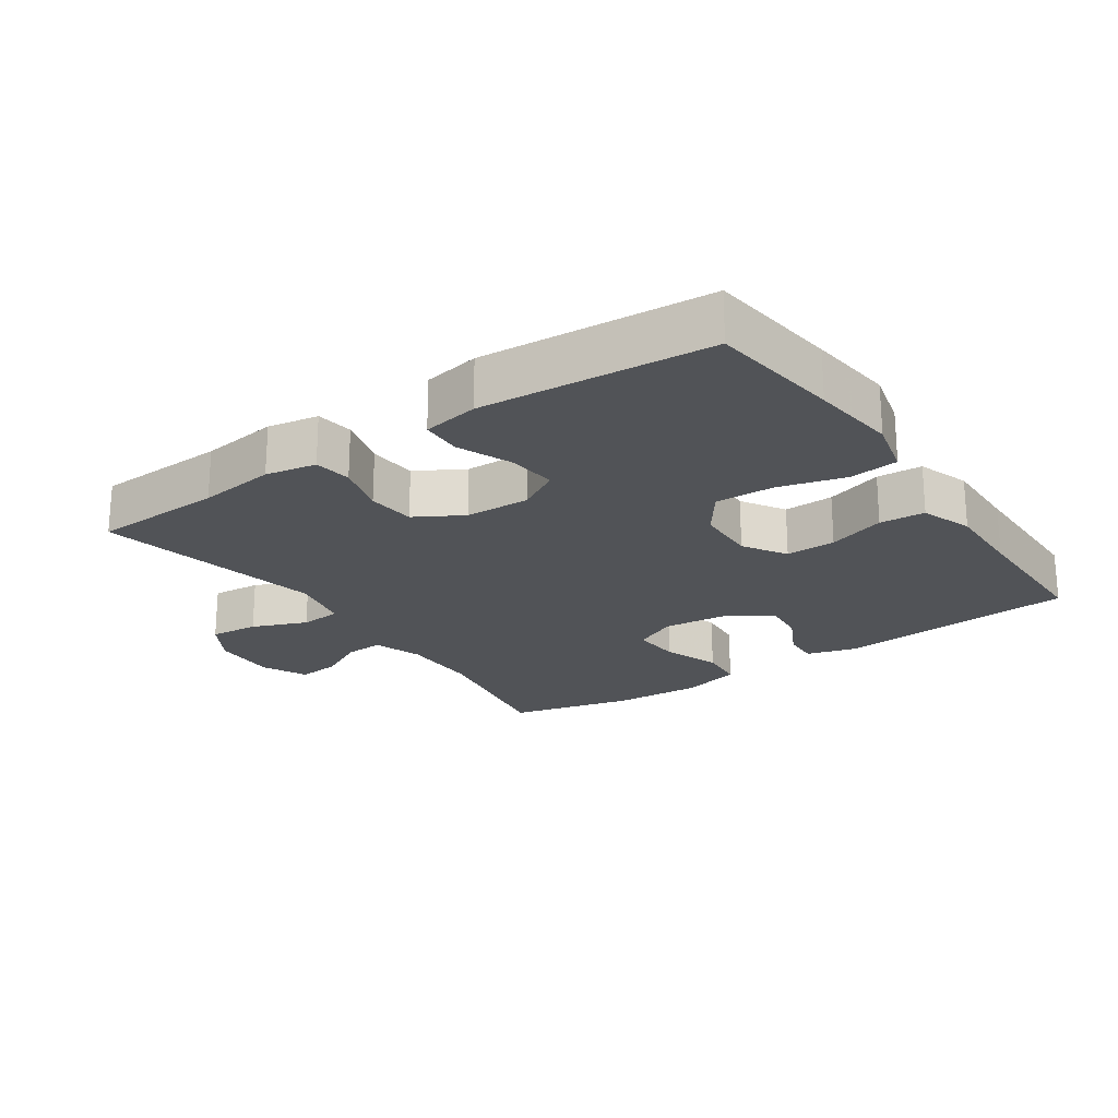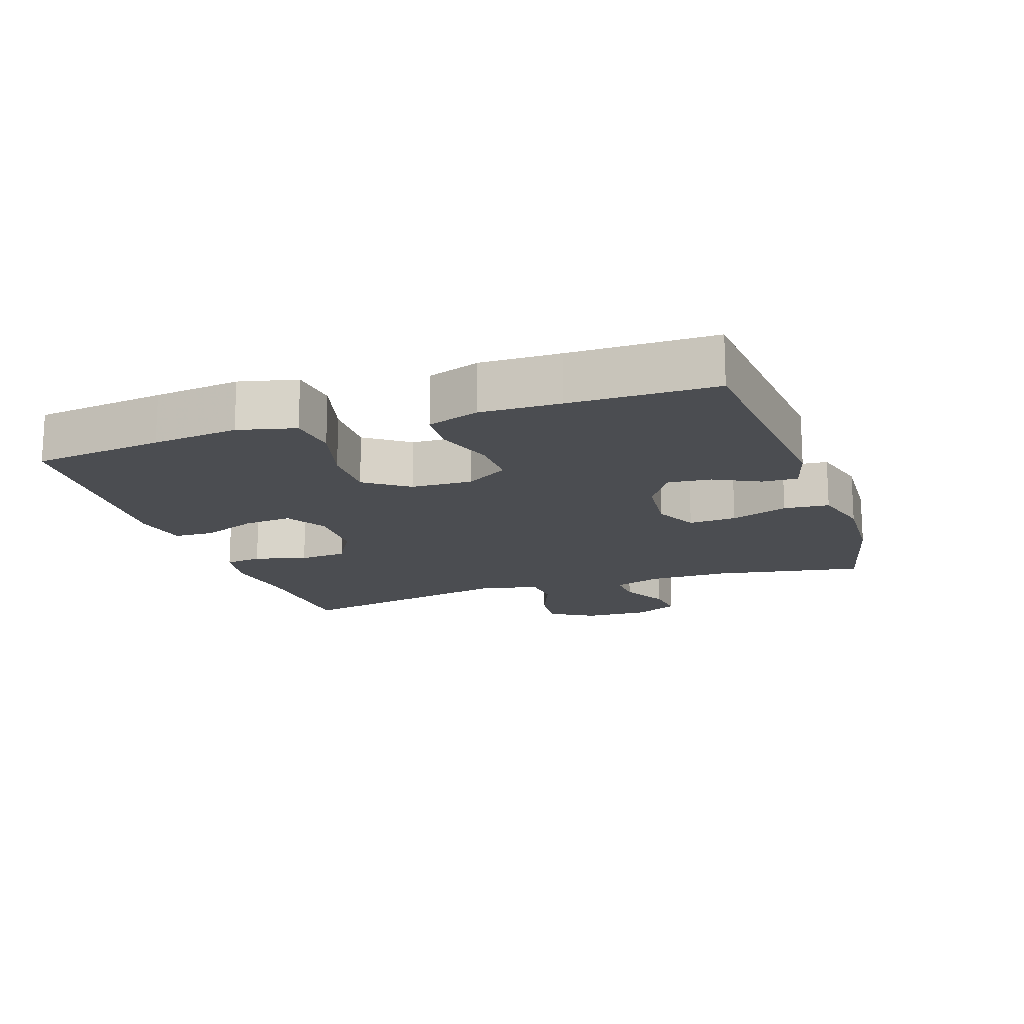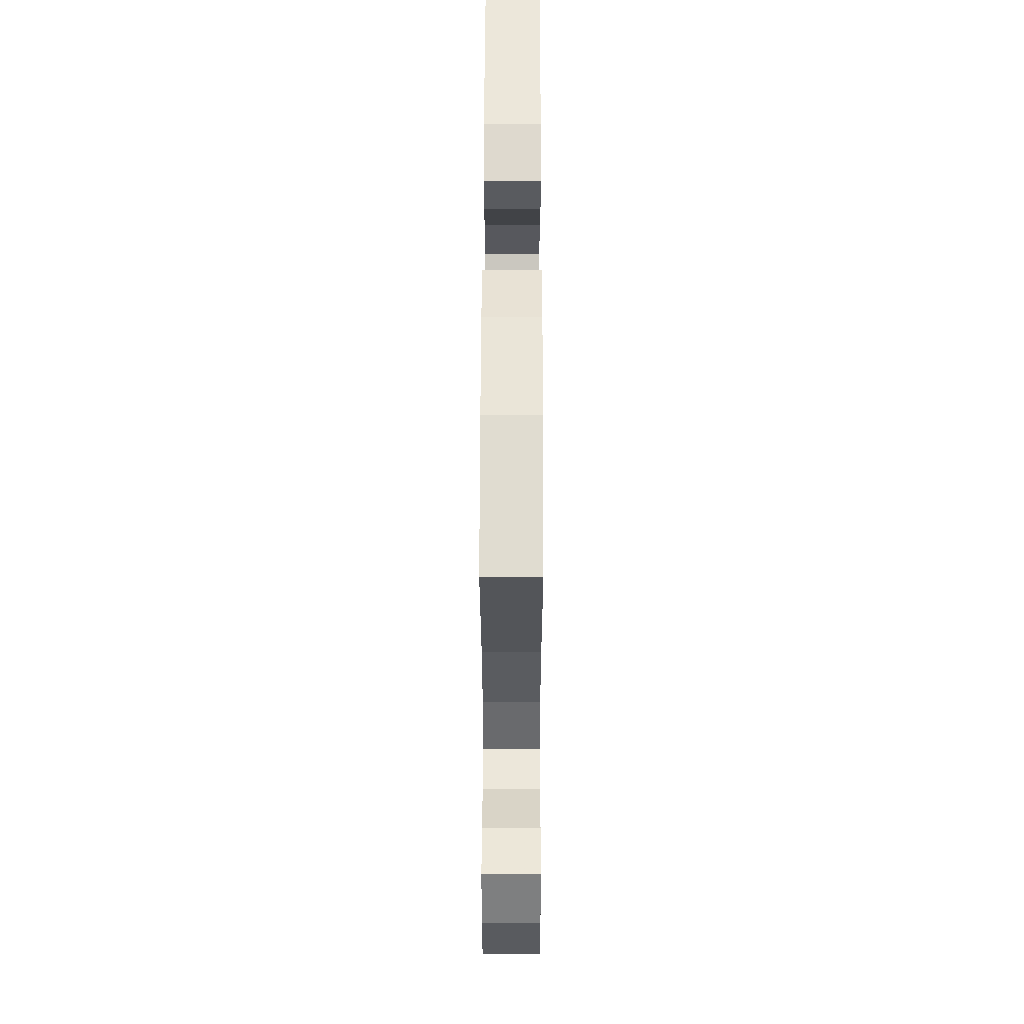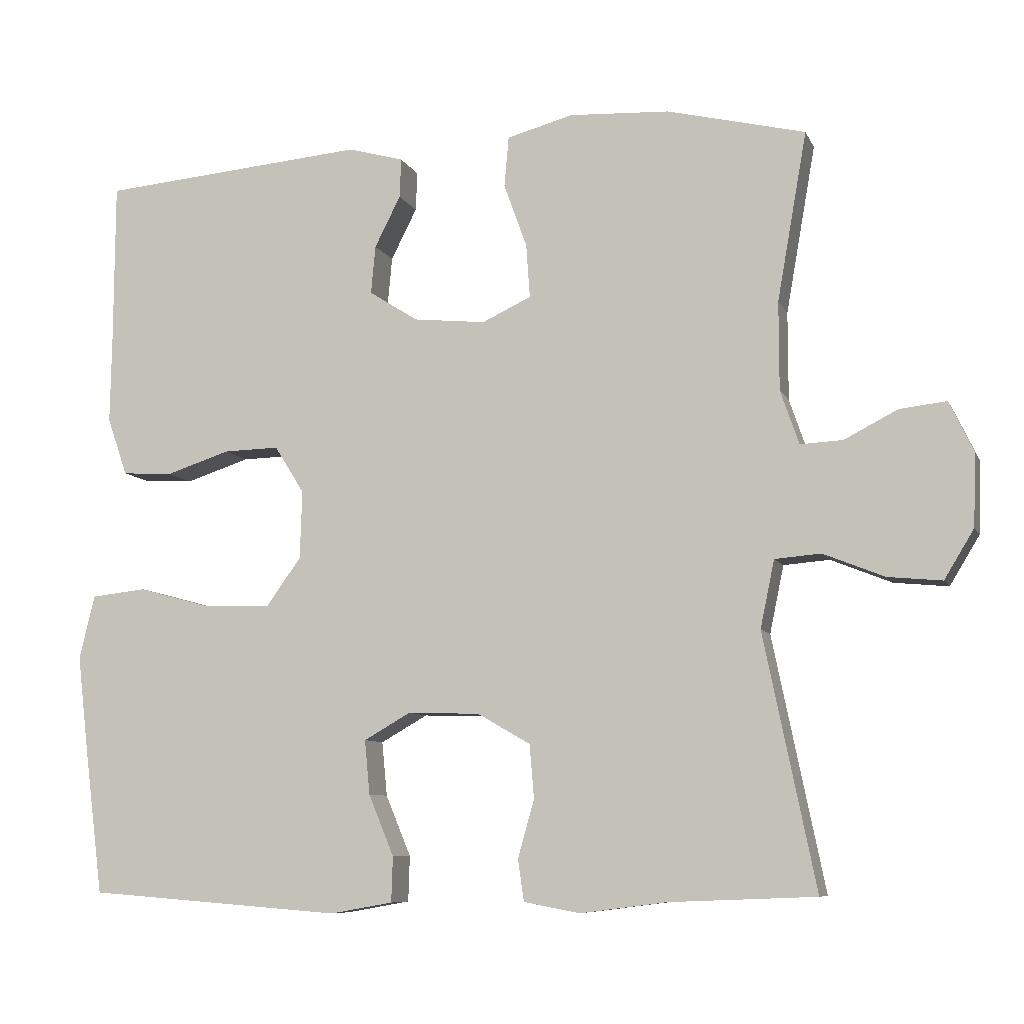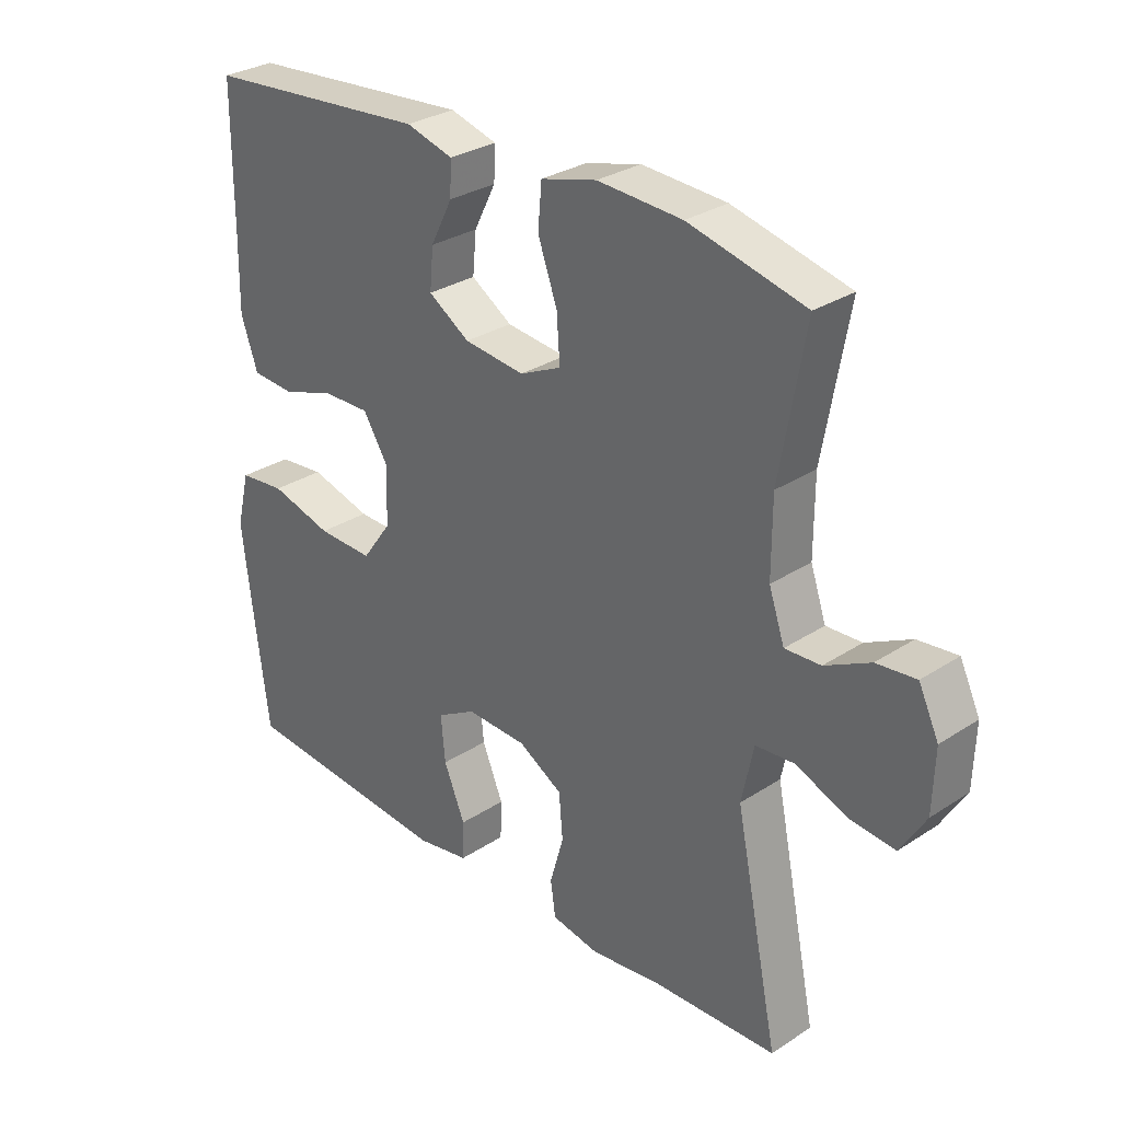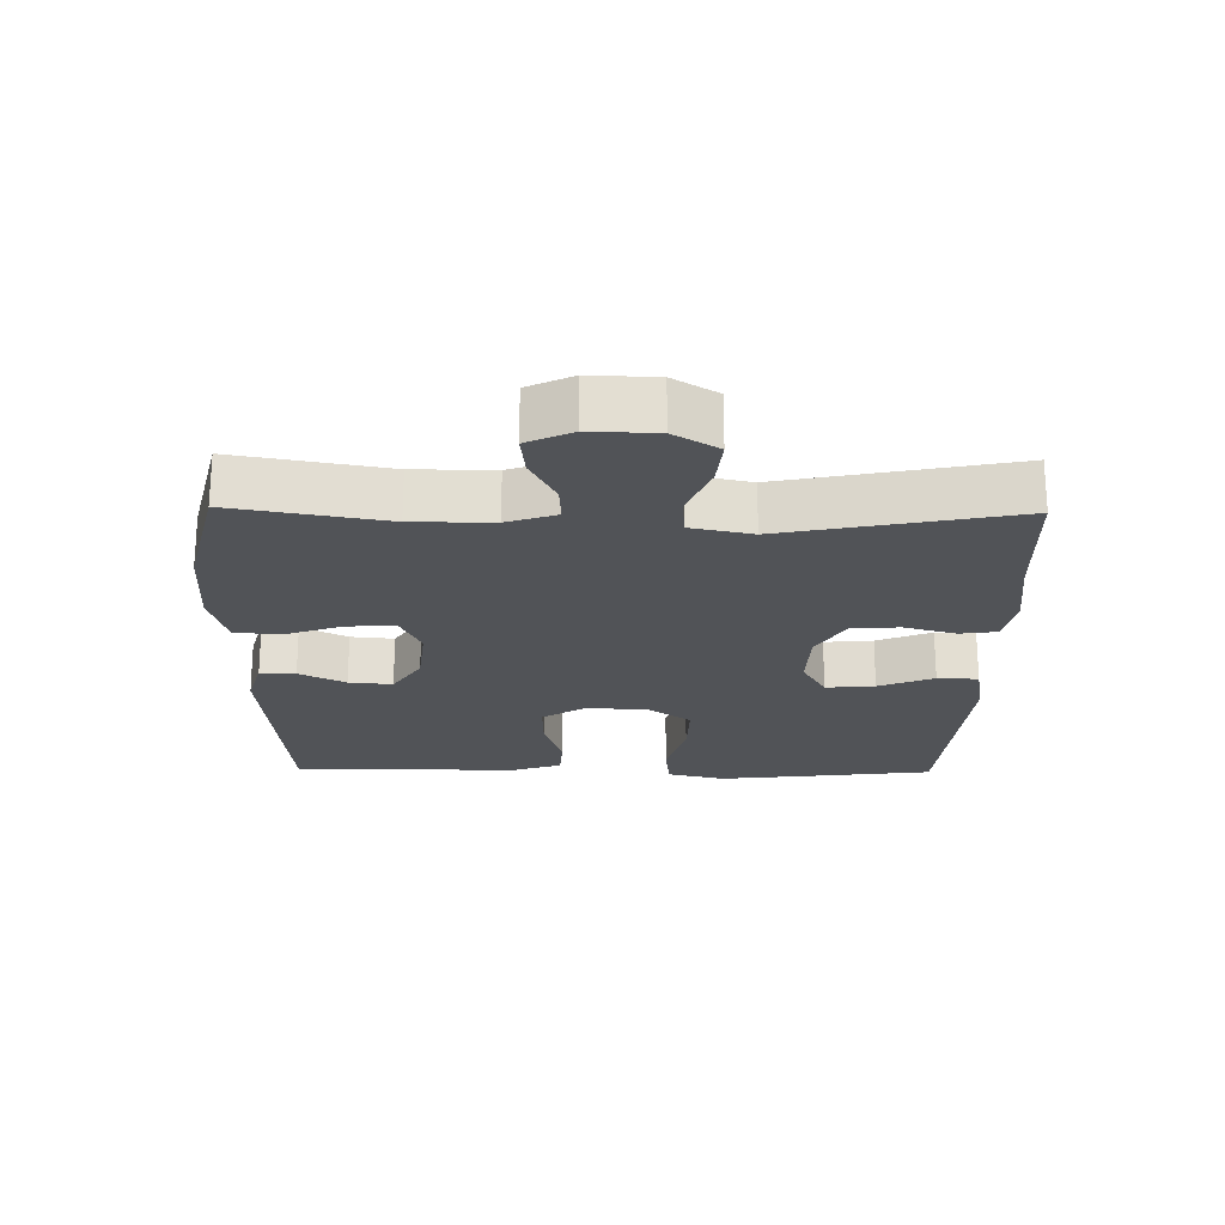
<metadata>
{"format":"obj","ext":"obj","renderer":"f3d","projection":"perspective","resolution":1024,"background":"white","views":[{"elev":-22.0,"azim":-145.6,"up":"+Y"},{"elev":-15.9,"azim":-71.2,"up":"+Y"},{"elev":55.9,"azim":90.1,"up":"+Z"},{"elev":-8.1,"azim":16.4,"up":"+Z"},{"elev":30.0,"azim":46.5,"up":"+Z"},{"elev":-21.9,"azim":89.0,"up":"+Y"}]}
</metadata>
<code>
v 0.5 0.07 -0.5
v 0.303 0.07 -0.508
v 0.187 0.07 -0.523
v 0.111 0.07 -0.509
v 0.103 0.07 -0.453
v 0.125 0.07 -0.375
v 0.119 0.07 -0.303
v 0.048 0.07 -0.262
v -0.049 0.07 -0.259
v -0.112 0.07 -0.295
v -0.105 0.07 -0.368
v -0.071 0.07 -0.45
v -0.073 0.07 -0.511
v -0.157 0.07 -0.526
v -0.5 0.07 -0.5
v -0.525 0.07 -0.303
v -0.54 0.07 -0.174
v -0.519 0.07 -0.088
v -0.445 0.07 -0.08
v -0.346 0.07 -0.107
v -0.257 0.07 -0.109
v -0.21 0.07 -0.044
v -0.207 0.07 0.048
v -0.247 0.07 0.112
v -0.322 0.07 0.11
v -0.408 0.07 0.082
v -0.476 0.07 0.086
v -0.503 0.07 0.164
v -0.501 0.07 0.283
v -0.5 0.07 0.5
v -0.141 0.07 0.531
v -0.066 0.07 0.51
v -0.068 0.07 0.457
v -0.103 0.07 0.388
v -0.109 0.07 0.323
v -0.043 0.07 0.281
v 0.054 0.07 0.271
v 0.12 0.07 0.302
v 0.115 0.07 0.374
v 0.084 0.07 0.46
v 0.09 0.07 0.528
v 0.179 0.07 0.552
v 0.314 0.07 0.545
v 0.5 0.07 0.5
v 0.46 0.07 0.273
v 0.46 0.07 0.154
v 0.485 0.07 0.081
v 0.542 0.07 0.084
v 0.614 0.07 0.121
v 0.677 0.07 0.128
v 0.709 0.07 0.061
v 0.706 0.07 -0.037
v 0.666 0.07 -0.103
v 0.593 0.07 -0.096
v 0.511 0.07 -0.063
v 0.449 0.07 -0.068
v 0.43 0.07 -0.159
v 0.5 0 -0.5
v 0.303 0 -0.508
v 0.187 0 -0.523
v 0.111 0 -0.509
v 0.103 0 -0.453
v 0.125 0 -0.375
v 0.119 0 -0.303
v 0.048 0 -0.262
v -0.049 0 -0.259
v -0.112 0 -0.295
v -0.105 0 -0.368
v -0.071 0 -0.45
v -0.073 0 -0.511
v -0.157 0 -0.526
v -0.5 0 -0.5
v -0.525 0 -0.303
v -0.54 0 -0.174
v -0.519 0 -0.088
v -0.445 0 -0.08
v -0.346 0 -0.107
v -0.257 0 -0.109
v -0.21 0 -0.044
v -0.207 0 0.048
v -0.247 0 0.112
v -0.322 0 0.11
v -0.408 0 0.082
v -0.476 0 0.086
v -0.503 0 0.164
v -0.501 0 0.283
v -0.5 0 0.5
v -0.141 0 0.531
v -0.066 0 0.51
v -0.068 0 0.457
v -0.103 0 0.388
v -0.109 0 0.323
v -0.043 0 0.281
v 0.054 0 0.271
v 0.12 0 0.302
v 0.115 0 0.374
v 0.084 0 0.46
v 0.09 0 0.528
v 0.179 0 0.552
v 0.314 0 0.545
v 0.5 0 0.5
v 0.46 0 0.273
v 0.46 0 0.154
v 0.485 0 0.081
v 0.542 0 0.084
v 0.614 0 0.121
v 0.677 0 0.128
v 0.709 0 0.061
v 0.706 0 -0.037
v 0.666 0 -0.103
v 0.593 0 -0.096
v 0.511 0 -0.063
v 0.449 0 -0.068
v 0.43 0 -0.159
f 53 54 55
f 52 53 55
f 51 52 55
f 50 51 55
f 49 50 55
f 48 49 55
f 47 48 55 56
f 46 47 56
f 45 46 56 57
f 43 44 45
f 42 43 45
f 41 42 45
f 40 41 45
f 39 40 45
f 38 39 45 57
f 32 33 34
f 31 32 34
f 30 31 34
f 29 30 34
f 29 34 35
f 28 29 35
f 27 28 35
f 26 27 35
f 25 26 35
f 24 25 35 36
f 18 19 20
f 17 18 20
f 16 17 20
f 15 16 20
f 14 15 20
f 13 14 20
f 12 13 20
f 11 12 20
f 10 11 20 21
f 9 10 21 22
f 4 5 6
f 3 4 6
f 2 3 6
f 2 6 7
f 1 2 7
f 57 1 7
f 38 57 7
f 37 38 7
f 37 7 8
f 36 37 8
f 24 36 8
f 23 24 8
f 8 9 22 23
f 112 111 110
f 112 110 109
f 112 109 108
f 112 108 107
f 112 107 106
f 112 106 105
f 113 112 105 104
f 113 104 103
f 114 113 103 102
f 102 101 100
f 102 100 99
f 102 99 98
f 102 98 97
f 102 97 96
f 114 102 96 95
f 91 90 89
f 91 89 88
f 91 88 87
f 91 87 86
f 92 91 86
f 92 86 85
f 92 85 84
f 92 84 83
f 92 83 82
f 93 92 82 81
f 77 76 75
f 77 75 74
f 77 74 73
f 77 73 72
f 77 72 71
f 77 71 70
f 77 70 69
f 77 69 68
f 78 77 68 67
f 79 78 67 66
f 63 62 61
f 63 61 60
f 63 60 59
f 64 63 59
f 64 59 58
f 64 58 114
f 64 114 95
f 64 95 94
f 65 64 94
f 65 94 93
f 65 93 81
f 65 81 80
f 80 79 66 65
f 1 58 59 2
f 2 59 60 3
f 3 60 61 4
f 4 61 62 5
f 5 62 63 6
f 6 63 64 7
f 7 64 65 8
f 8 65 66 9
f 9 66 67 10
f 10 67 68 11
f 11 68 69 12
f 12 69 70 13
f 13 70 71 14
f 14 71 72 15
f 15 72 73 16
f 16 73 74 17
f 17 74 75 18
f 18 75 76 19
f 19 76 77 20
f 20 77 78 21
f 21 78 79 22
f 22 79 80 23
f 23 80 81 24
f 24 81 82 25
f 25 82 83 26
f 26 83 84 27
f 27 84 85 28
f 28 85 86 29
f 29 86 87 30
f 30 87 88 31
f 31 88 89 32
f 32 89 90 33
f 33 90 91 34
f 34 91 92 35
f 35 92 93 36
f 36 93 94 37
f 37 94 95 38
f 38 95 96 39
f 39 96 97 40
f 40 97 98 41
f 41 98 99 42
f 42 99 100 43
f 43 100 101 44
f 44 101 102 45
f 45 102 103 46
f 46 103 104 47
f 47 104 105 48
f 48 105 106 49
f 49 106 107 50
f 50 107 108 51
f 51 108 109 52
f 52 109 110 53
f 53 110 111 54
f 54 111 112 55
f 55 112 113 56
f 56 113 114 57
f 57 114 58 1

</code>
